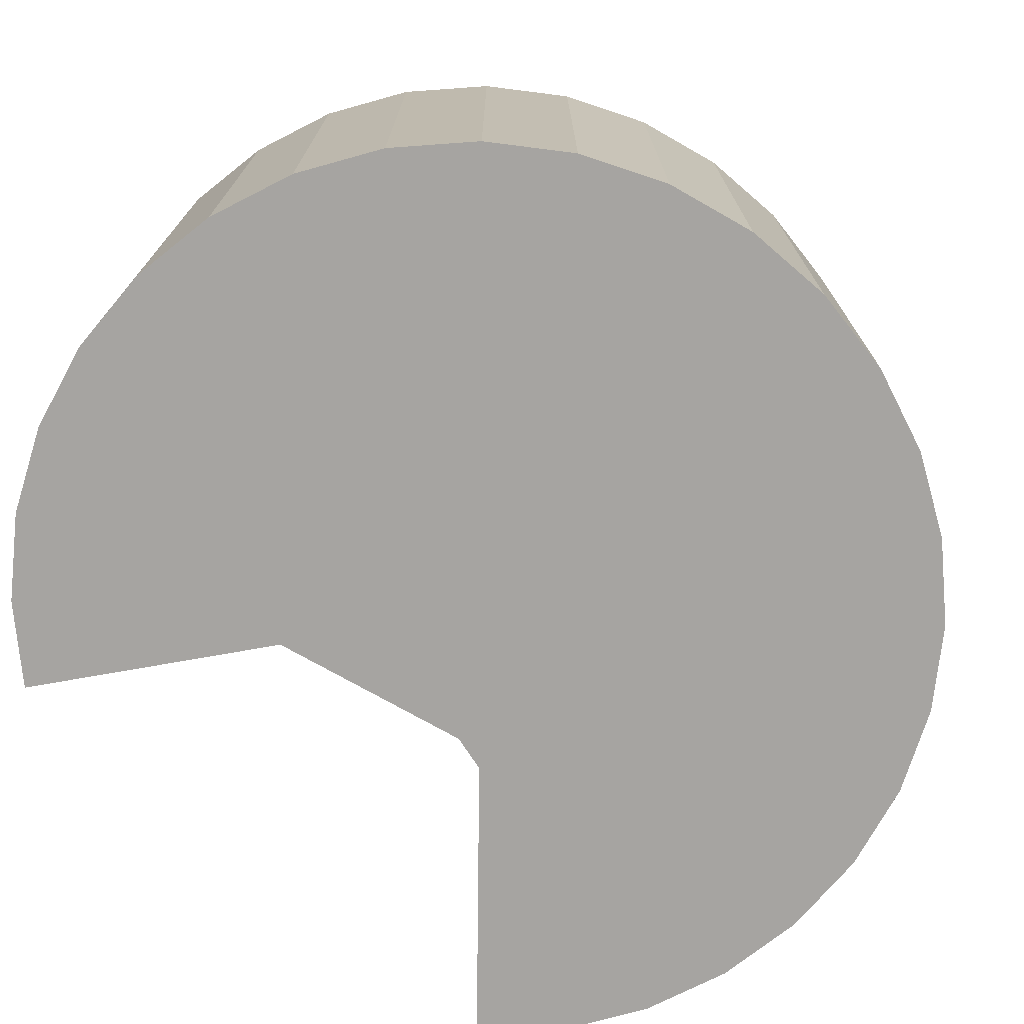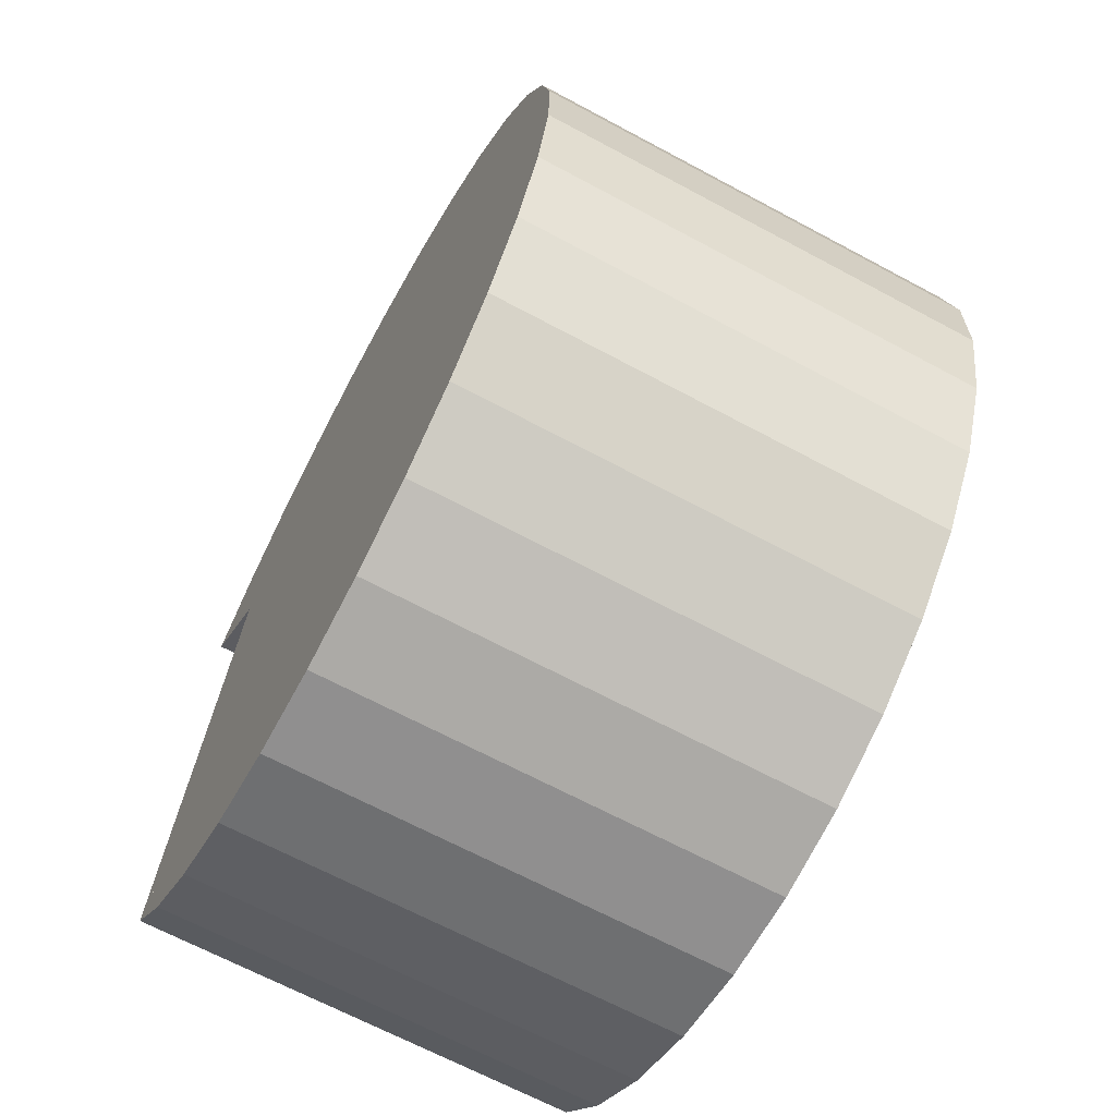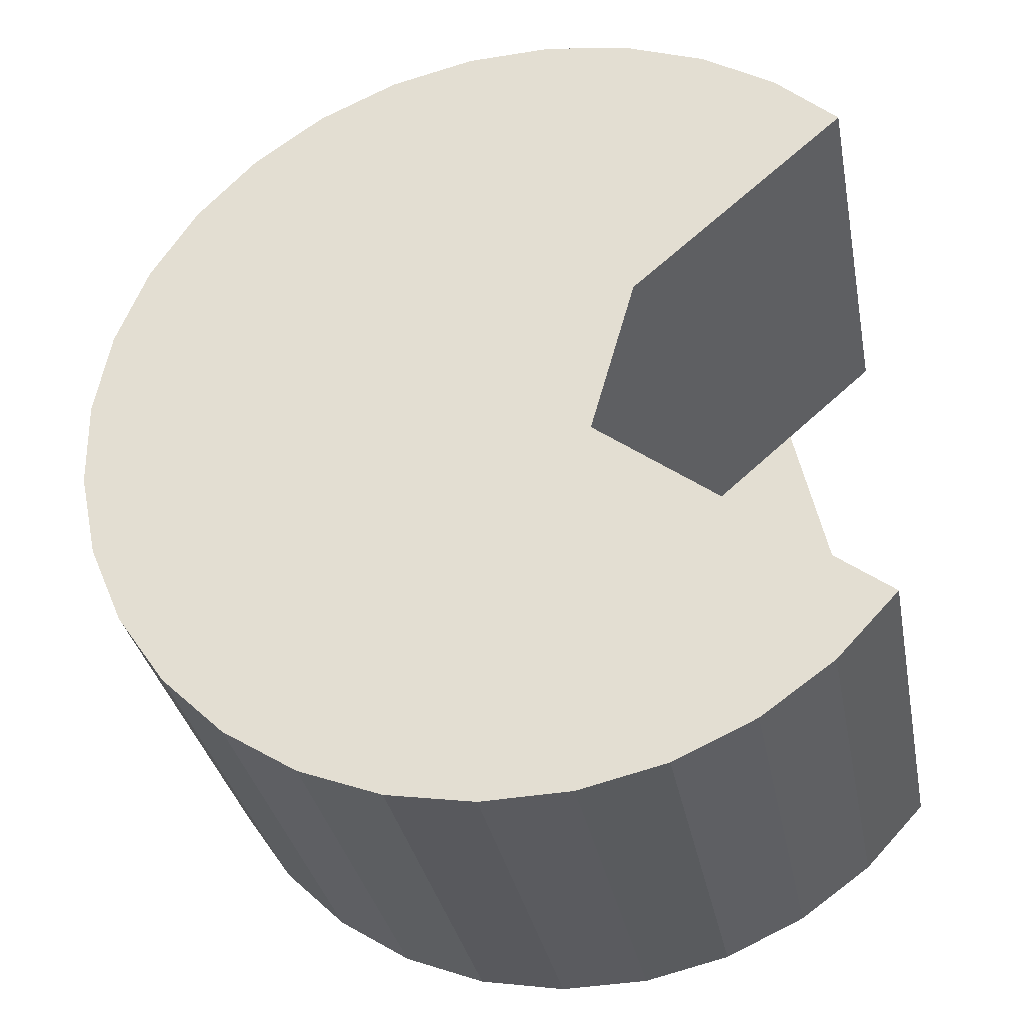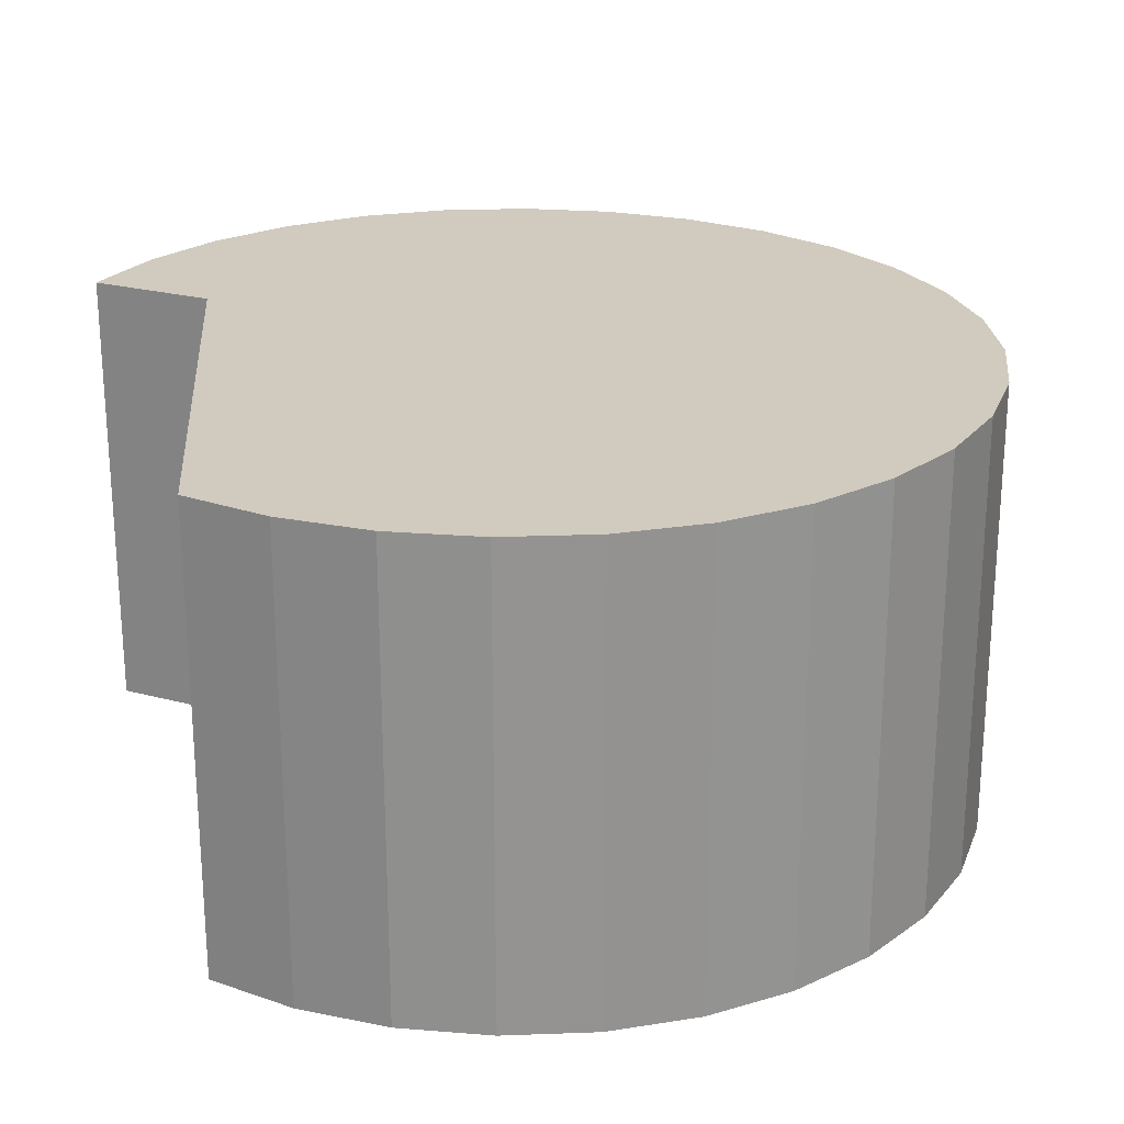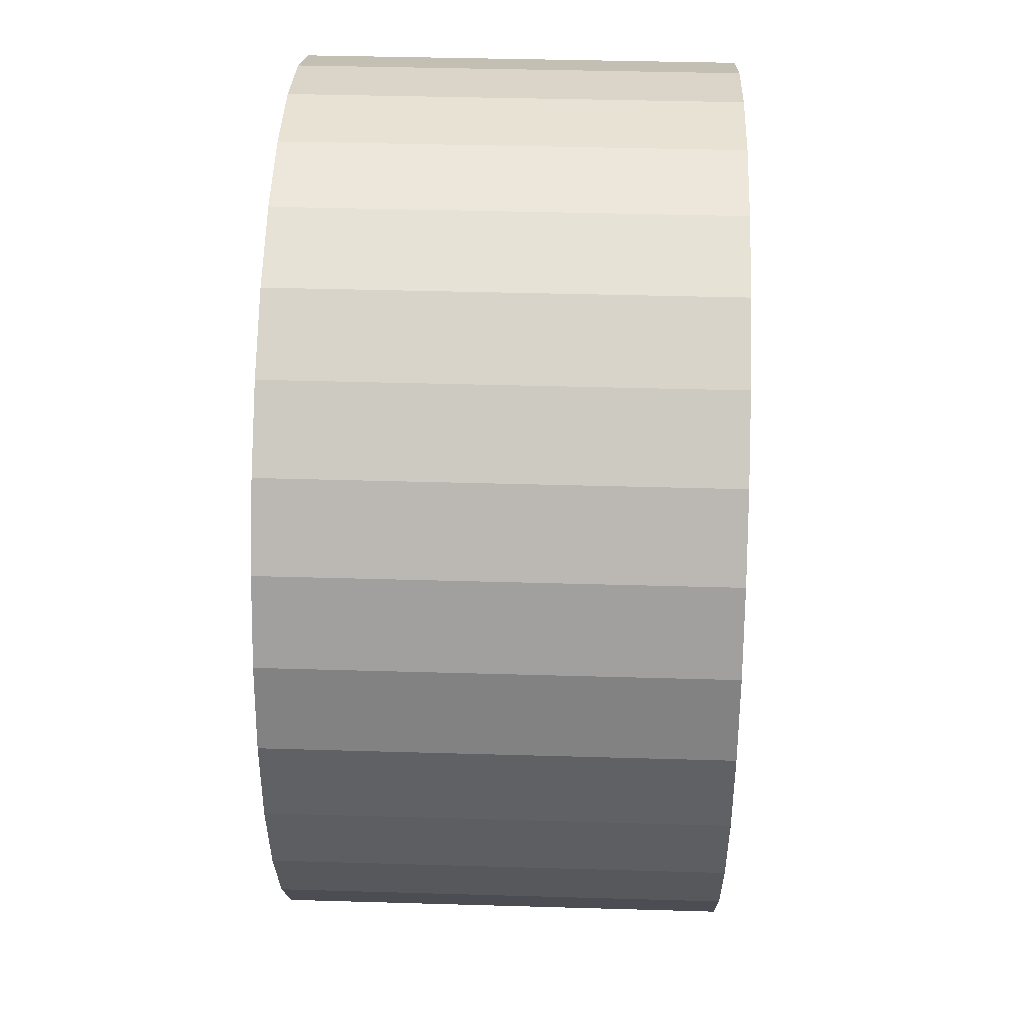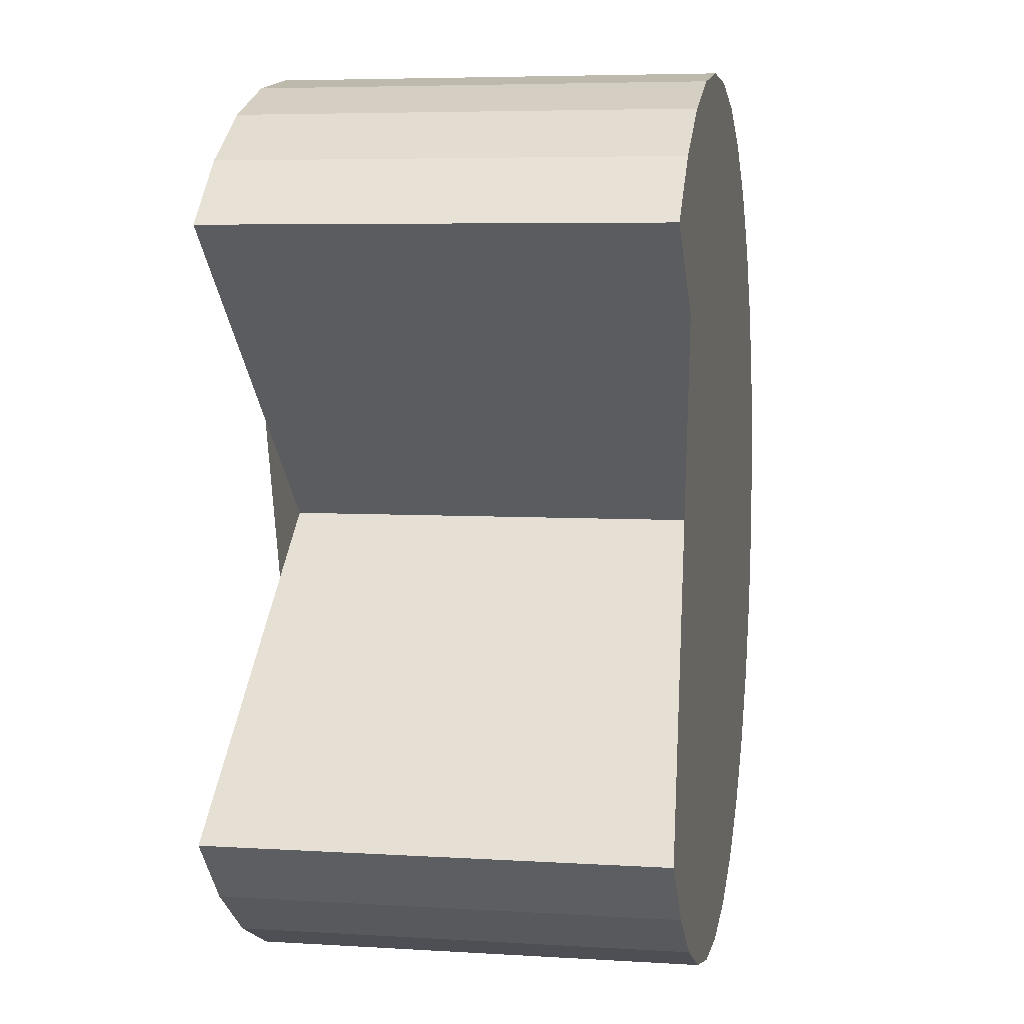
<metadata>
{"format":"obj","ext":"obj","renderer":"f3d","projection":"perspective","resolution":1024,"background":"white","views":[{"elev":-73.5,"azim":48.3,"up":"+Z"},{"elev":-66.9,"azim":61.7,"up":"+Y"},{"elev":-33.4,"azim":-169.1,"up":"+Y"},{"elev":23.5,"azim":-16.6,"up":"+Z"},{"elev":39.1,"azim":92.1,"up":"+Y"},{"elev":5.7,"azim":-79.3,"up":"+Y"}]}
</metadata>
<code>
o Cylinder
v -0.2837 0.9254 -0.5
v 0.1058 0.9535 -0.5
v 0.2977 0.9092 -0.5
v 0.4777 0.8278 -0.5
v 0.9537 0.2118 -0.5
v 0.9438 -0.3793 -0.5
v 0.8655 -0.5616 -0.5
v 0.4474 -0.9682 -0.5
v 0.2648 -1.039 -0.5
v 0.07158 -1.073 -0.5
v -0.4966 -0.9418 -0.5
v -0.658 -0.8264 -0.5
v -0.09048 0.959 -0.5
v 0.9854 -0.1846 -0.5
v -0.3166 -1.023 -0.5
v -0.6314 0.7478 -0.5
v 0.6391 0.7123 -0.5
v 0.7755 0.5673 -0.5
v 0.8817 0.3983 -0.5
v 0.9887 0.01496 -0.5
v 0.7537 -0.7246 -0.5
v 0.6125 -0.8618 -0.5
v -0.1247 -1.068 -0.5
v -0.7726 0.6105 -0.5
v -0.4663 0.8541 -0.5
v -0.002987 -0.05836 -0.5
v -0.7944 -0.6814 -0.5
v 0.7755 0.5673 0.5
v 0.8655 -0.5616 0.5
v 0.7537 -0.7246 0.5
v 0.1058 0.9535 -0
v -0.09048 0.959 -0
v -0.2837 0.9254 -0
v -0.09048 0.959 0.5
v 0.1058 0.9535 0.5
v 0.2977 0.9092 0.5
v 0.6391 0.7123 0.5
v 0.8817 0.3983 0.5
v 0.9537 0.2118 0.5
v 0.9887 0.01496 0.5
v 0.2648 -1.039 0.5
v 0.07158 -1.073 0.5
v -0.3166 -1.023 0.5
v -0.4966 -0.9418 0.5
v -0.658 -0.8264 0.5
v -0.6314 0.7478 0.5
v -0.2837 0.9254 0.5
v 0.4777 0.8278 0.5
v 0.9854 -0.1846 0.5
v 0.9438 -0.3793 0.5
v 0.6125 -0.8618 0.5
v 0.4474 -0.9682 0.5
v -0.1247 -1.068 0.5
v -0.7944 -0.6814 0.5
v -0.7726 0.6105 0.5
v -0.4663 0.8541 0.5
v -0.002987 -0.05836 0.5
v 0.2977 0.9092 -0
v 0.4777 0.8278 -0
v 0.6391 0.7123 -0
v 0.7755 0.5673 -0
v 0.8817 0.3983 -0
v 0.9537 0.2118 -0
v 0.9887 0.01496 0
v 0.9854 -0.1846 0
v 0.9438 -0.3793 0
v 0.8655 -0.5616 0
v 0.7537 -0.7246 0
v 0.6125 -0.8618 0
v 0.4474 -0.9682 0
v 0.2648 -1.039 0
v 0.07158 -1.073 0
v -0.1247 -1.068 0
v -0.3166 -1.023 0
v -0.4966 -0.9418 0
v -0.658 -0.8264 0
v -0.7944 -0.6814 0
v -0.7726 0.6105 -0
v -0.6314 0.7478 -0
v -0.4663 0.8541 -0
f 2 31 58
f 3 58 59
f 6 66 67
f 8 70 71
f 9 71 72
f 11 75 12
f 29 30 68
f 26 12 27
f 1 33 13
f 13 32 31
f 4 59 60
f 17 60 61
f 18 61 62
f 19 62 63
f 5 63 64
f 20 64 65
f 14 65 66
f 7 67 68
f 21 68 69
f 22 69 70
f 10 72 23
f 23 73 15
f 15 74 11
f 12 76 27
f 24 78 16
f 25 80 1
f 16 79 25
f 57 46 55
f 47 34 33
f 34 35 31
f 35 36 58
f 36 48 59
f 48 37 60
f 37 28 61
f 28 38 62
f 38 39 63
f 39 40 64
f 40 49 65
f 49 50 66
f 50 29 67
f 30 51 69
f 51 52 70
f 52 41 71
f 41 42 72
f 42 53 72
f 53 43 73
f 43 44 74
f 44 45 75
f 45 54 76
f 55 46 78
f 56 47 80
f 46 56 79
f 55 24 57
f 57 26 54
f 3 2 58
f 4 3 59
f 7 6 67
f 9 8 71
f 10 9 72
f 75 76 12
f 67 29 68
f 26 11 12
f 26 15 11
f 9 22 8
f 9 21 22
f 9 7 21
f 9 6 7
f 9 14 6
f 19 17 18
f 20 19 5
f 20 17 19
f 1 13 25
f 13 2 25
f 2 3 25
f 3 4 25
f 4 17 25
f 17 20 25
f 20 14 25
f 16 26 24
f 14 9 25
f 9 10 25
f 23 15 26
f 10 23 26
f 25 10 26
f 16 25 26
f 33 32 13
f 2 13 31
f 17 4 60
f 18 17 61
f 19 18 62
f 5 19 63
f 20 5 64
f 14 20 65
f 6 14 66
f 21 7 68
f 22 21 69
f 8 22 70
f 72 73 23
f 73 74 15
f 74 75 11
f 76 77 27
f 78 79 16
f 80 33 1
f 79 80 25
f 56 46 57
f 56 57 54
f 50 30 29
f 39 49 40
f 39 50 49
f 37 38 28
f 37 39 38
f 37 50 39
f 47 56 34
f 35 48 36
f 34 48 35
f 56 54 34
f 54 45 34
f 45 44 34
f 44 43 34
f 30 52 51
f 43 53 34
f 30 41 52
f 53 42 34
f 42 41 30
f 34 42 48
f 42 30 48
f 30 50 48
f 50 37 48
f 34 32 33
f 32 34 31
f 31 35 58
f 58 36 59
f 59 48 60
f 60 37 61
f 61 28 62
f 62 38 63
f 63 39 64
f 64 40 65
f 65 49 66
f 66 50 67
f 68 30 69
f 69 51 70
f 70 52 71
f 71 41 72
f 53 73 72
f 43 74 73
f 44 75 74
f 45 76 75
f 54 77 76
f 46 79 78
f 47 33 80
f 56 80 79
f 24 26 57
f 26 27 54

</code>
